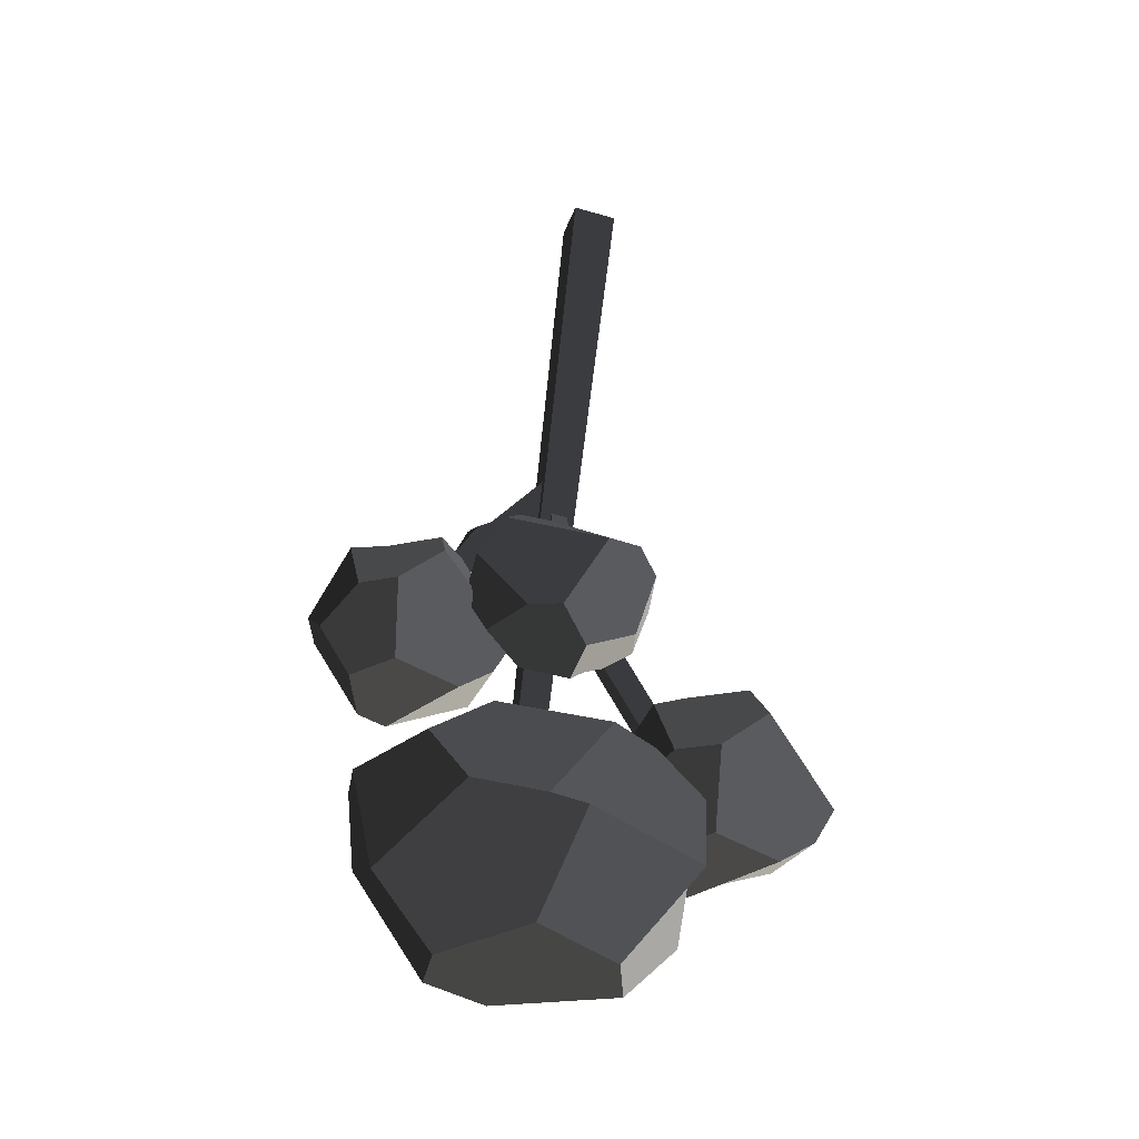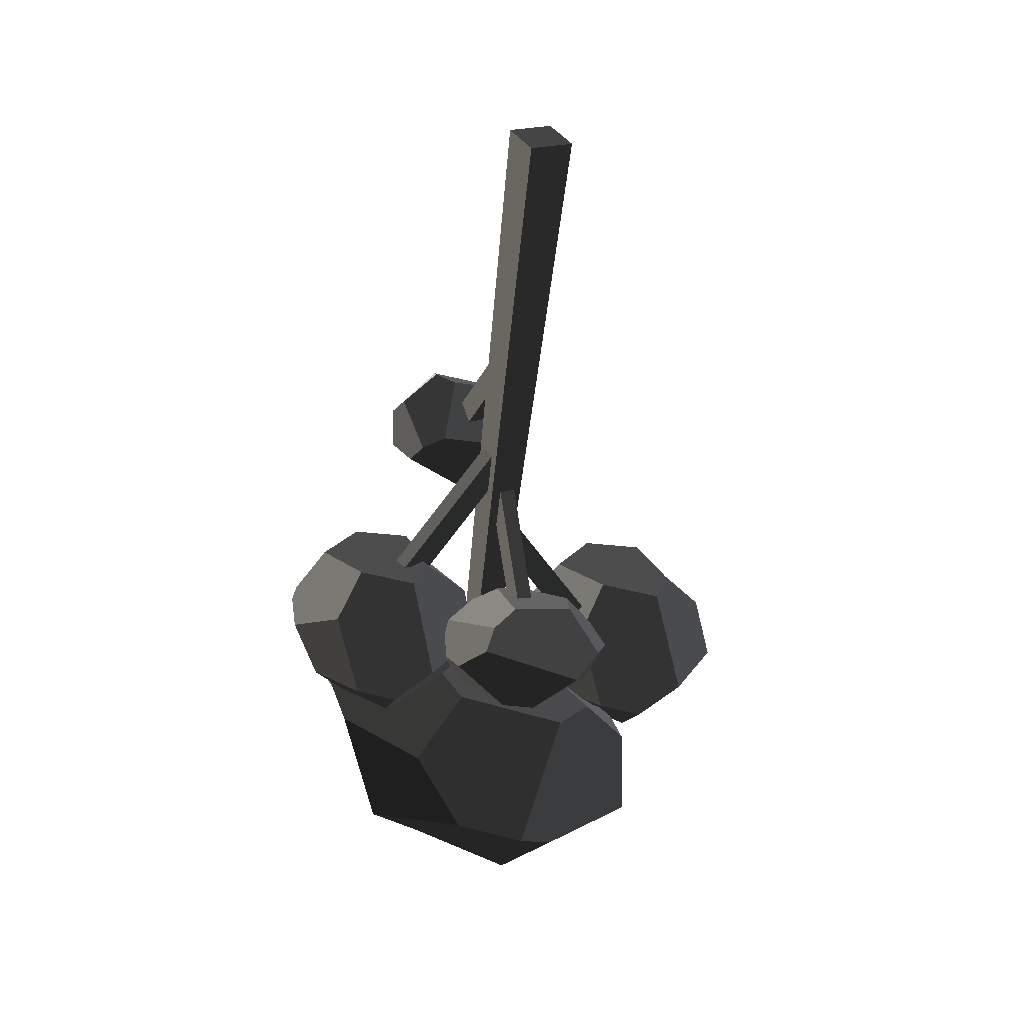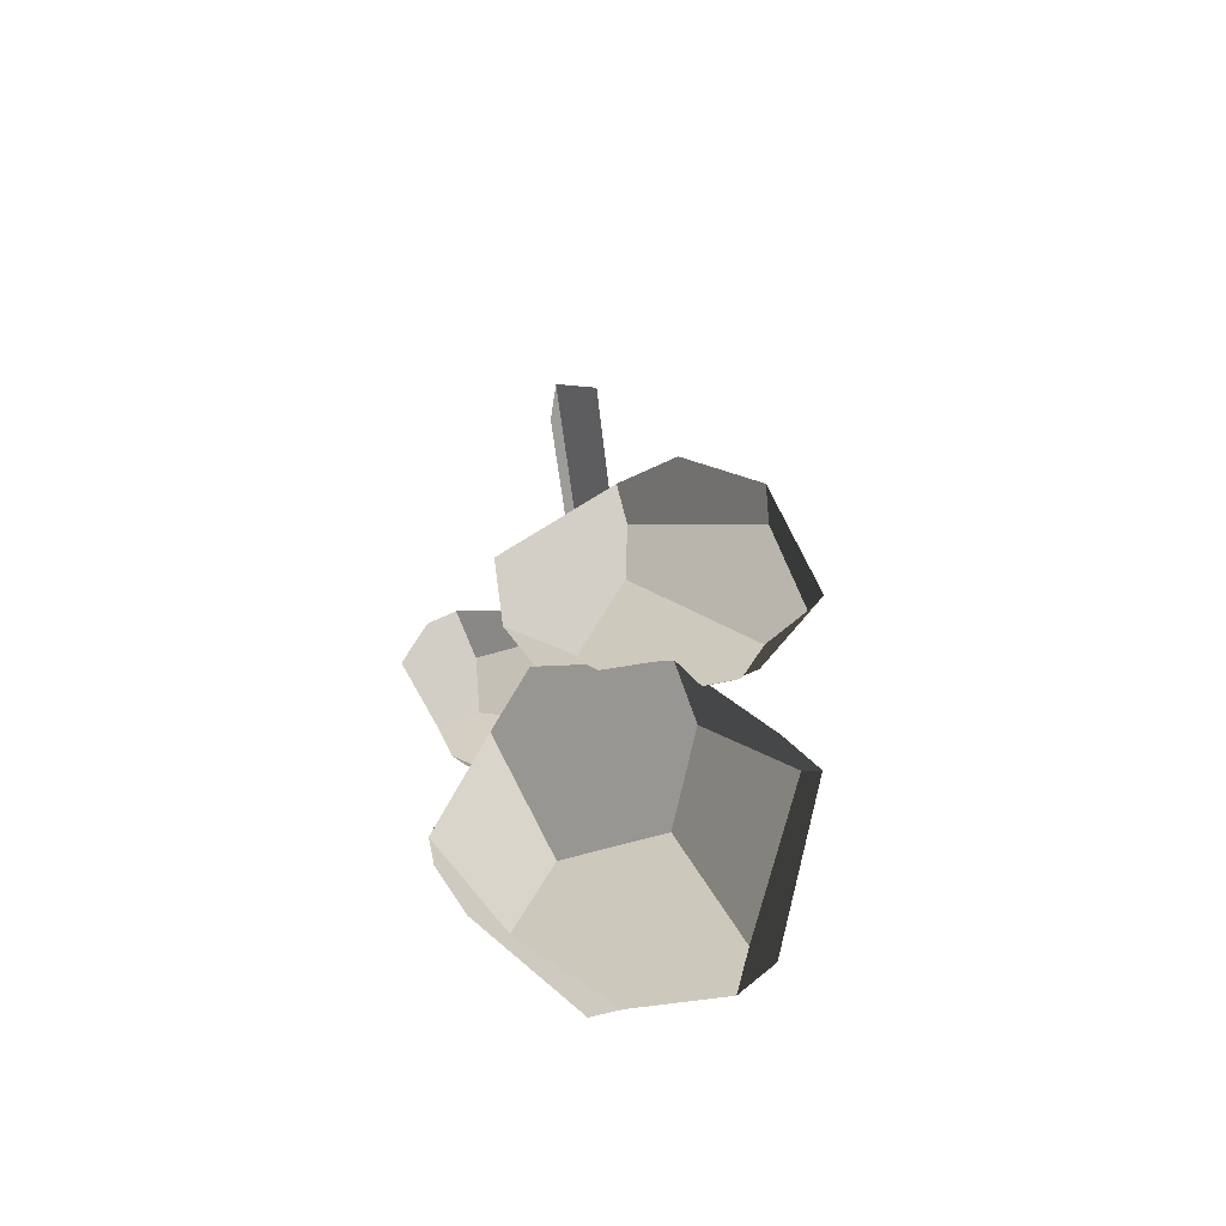
<metadata>
{"format":"obj","ext":"obj","renderer":"f3d","projection":"perspective","resolution":1024,"background":"white","views":[{"elev":-37.0,"azim":86.8,"up":"+Z"},{"elev":30.9,"azim":76.5,"up":"+Z"},{"elev":-61.1,"azim":-174.0,"up":"+Z"}]}
</metadata>
<code>
v 2.814 -0.5112 0.9815
v 1.636 -1.214 0.5133
v 0.7028 -0.5127 0.3034
v 2.487 -0.001437 1.136
v 0.8779 -0.00262 0.6187
v 3.543 1.009 -0.03915
v 3.126 -0.749 0.6621
v 2.814 -0.5112 0.9815
v 2.487 -0.001437 1.136
v 2.325 1.172 0.8616
v 3.03 1.594 0.188
v 0.8038 0.5344 0.4933
v 0.8779 -0.00262 0.6187
v 0.7028 -0.5127 0.3034
v 0.6042 1.064 -0.7425
v 0.5171 -0.5367 -0.4677
v 0.4642 0.7563 -0.7293
v 2.325 1.172 0.8616
v 2.487 -0.001437 1.136
v 0.8779 -0.00262 0.6187
v 0.8038 0.5344 0.4933
v 1.491 1.345 0.5608
v 1.832 -1.434 -0.1268
v 2.759 -1.245 0.1354
v 2.808 -0.3449 -0.9584
v 1.867 -1.036 -0.851
v 1.211 -0.4534 -1.172
v 1.174 0.4609 -1.357
v 0.4642 0.7563 -0.7293
v 0.5171 -0.5367 -0.4677
v 2.759 -1.245 0.1354
v 3.126 -0.749 0.6621
v 3.543 1.009 -0.03915
v 2.957 0.2559 -1.024
v 2.808 -0.3449 -0.9584
v 1.039 1.576 -0.6998
v 1.511 1.847 -0.1061
v 1.491 1.345 0.5608
v 0.8038 0.5344 0.4933
v 0.6042 1.064 -0.7425
v 3.543 1.009 -0.03915
v 3.03 1.594 0.188
v 2.492 1.9 -0.04258
v 2.154 1.55 -1.053
v 2.154 1.55 -1.053
v 2.957 0.2559 -1.024
v 3.543 1.009 -0.03915
v 2.196 0.6884 -1.351
v 1.511 1.847 -0.1061
v 1.039 1.576 -0.6998
v 2.154 1.55 -1.053
v 2.492 1.9 -0.04258
v 1.211 -0.4534 -1.172
v 1.867 -1.036 -0.851
v 2.808 -0.3449 -0.9584
v 2.957 0.2559 -1.024
v 1.174 0.4609 -1.357
v 2.196 0.6884 -1.351
v 2.814 -0.5112 0.9815
v 3.126 -0.749 0.6621
v 2.759 -1.245 0.1354
v 1.636 -1.214 0.5133
v 1.832 -1.434 -0.1268
v 2.492 1.9 -0.04258
v 3.03 1.594 0.188
v 2.325 1.172 0.8616
v 1.511 1.847 -0.1061
v 1.491 1.345 0.5608
v 1.174 0.4609 -1.357
v 2.196 0.6884 -1.351
v 2.154 1.55 -1.053
v 2.154 1.55 -1.053
v 0.4642 0.7563 -0.7293
v 1.174 0.4609 -1.357
v 0.6042 1.064 -0.7425
v 1.039 1.576 -0.6998
v 0.7028 -0.5127 0.3034
v 1.636 -1.214 0.5133
v 1.832 -1.434 -0.1268
v 0.5171 -0.5367 -0.4677
v 1.867 -1.036 -0.851
v 1.211 -0.4534 -1.172
v -0.5463 -0.7734 3.543
v -0.597 -1.236 3.362
v -1.562 -1.434 3.974
v -1.976 -0.6492 4.31
v -1.598 -0.3258 4.266
v -0.597 -1.236 3.362
v -0.5463 -0.7734 3.543
v -0.5605 0.1671 3.295
v -0.5845 0.332 2.462
v -0.7049 -1.483 3.059
v -0.6121 -0.2337 2.145
v -1.598 -0.3258 4.266
v -1.976 -0.6492 4.31
v -2.551 -0.5815 4.049
v -1.604 0.1045 4.152
v -2.485 0.4197 3.72
v -2.369 0.6154 3.573
v -0.5605 0.1671 3.295
v -0.5463 -0.7734 3.543
v -1.598 -0.3258 4.266
v -1.604 0.1045 4.152
v -1.092 0.5315 3.622
v -1.921 -1.621 3.581
v -1.3 -1.735 3.113
v -1.79 -1.017 2.385
v -2.284 -1.295 3.134
v -2.666 -0.6677 3.269
v -2.619 0.04027 3.036
v -2.485 0.4197 3.72
v -2.551 -0.5815 4.049
v -1.79 -1.017 2.385
v -1.3 -1.735 3.113
v -0.7049 -1.483 3.059
v -0.6121 -0.2337 2.145
v -1.647 -0.5997 2.154
v -1.092 0.5315 3.622
v -1.604 0.1045 4.152
v -2.369 0.6154 3.573
v -1.405 0.9367 3.193
v -2.046 0.8852 3.238
v -2.11 -0.05776 2.378
v -1.647 -0.5997 2.154
v -0.6121 -0.2337 2.145
v -0.5845 0.332 2.462
v -1.771 0.5891 2.394
v -0.5845 0.332 2.462
v -0.9119 0.7152 2.619
v -1.771 0.5891 2.394
v -1.405 0.9367 3.193
v -2.046 0.8852 3.238
v -1.771 0.5891 2.394
v -0.9119 0.7152 2.619
v -2.666 -0.6677 3.269
v -2.284 -1.295 3.134
v -1.79 -1.017 2.385
v -1.647 -0.5997 2.154
v -2.11 -0.05776 2.378
v -2.619 0.04027 3.036
v -1.562 -1.434 3.974
v -0.597 -1.236 3.362
v -0.7049 -1.483 3.059
v -1.3 -1.735 3.113
v -1.921 -1.621 3.581
v -0.5605 0.1671 3.295
v -1.092 0.5315 3.622
v -1.405 0.9367 3.193
v -0.5845 0.332 2.462
v -0.9119 0.7152 2.619
v -2.369 0.6154 3.573
v -2.485 0.4197 3.72
v -2.619 0.04027 3.036
v -2.046 0.8852 3.238
v -2.619 0.04027 3.036
v -1.771 0.5891 2.394
v -2.046 0.8852 3.238
v -2.11 -0.05776 2.378
v -2.551 -0.5815 4.049
v -1.976 -0.6492 4.31
v -1.562 -1.434 3.974
v -2.666 -0.6677 3.269
v -1.921 -1.621 3.581
v -2.284 -1.295 3.134
v -1.405 -2.61 -0.7439
v -0.7728 -2.802 -1.228
v 0.9776 -1.483 -1.473
v -0.9752 -1.317 -0.6071
v 0.8916 -0.8808 -1.066
v 2.79 -2.577 -0.451
v 2.834 -1.796 0.1196
v 1 -0.5448 -0.5087
v 0.8916 -0.8808 -1.066
v 1.75 -2.594 -1.427
v 0.9776 -1.483 -1.473
v -1.405 -2.61 -0.7439
v -1.684 -2.924 0.2233
v -0.6968 -4.045 0.2552
v -0.4194 -3.31 -1.207
v -0.2961 -4.187 0.2395
v -0.7728 -2.802 -1.228
v -0.4194 -3.31 -1.207
v 0.9828 -3.422 -1.297
v 1.75 -2.594 -1.427
v -0.7728 -2.802 -1.228
v 0.9776 -1.483 -1.473
v -1.001 -1.162 0.3359
v 0.16 -0.5594 0.1977
v 0.8637 -1.508 1.439
v -0.6955 -1.634 1.204
v -0.9372 -2.656 1.314
v -0.2389 -3.449 1.337
v -0.6968 -4.045 0.2552
v -1.684 -2.924 0.2233
v 1 -0.5448 -0.5087
v 2.834 -1.796 0.1196
v 1.511 -1.888 1.427
v 0.16 -0.5594 0.1977
v 0.8637 -1.508 1.439
v 0.5901 -4.258 0.1826
v 1.363 -3.971 -0.5316
v 0.9828 -3.422 -1.297
v -0.4194 -3.31 -1.207
v -0.2961 -4.187 0.2395
v 2.453 -3.272 -0.3633
v 1.723 -3.504 0.9512
v 1.034 -2.871 1.551
v 2.79 -2.577 -0.451
v 1.511 -1.888 1.427
v 2.834 -1.796 0.1196
v 1.363 -3.971 -0.5316
v 0.5901 -4.258 0.1826
v 1.723 -3.504 0.9512
v 2.453 -3.272 -0.3633
v 1.034 -2.871 1.551
v -0.2389 -3.449 1.337
v -0.9372 -2.656 1.314
v 1.511 -1.888 1.427
v -0.6955 -1.634 1.204
v 0.8637 -1.508 1.439
v 0.8916 -0.8808 -1.066
v 1 -0.5448 -0.5087
v 0.16 -0.5594 0.1977
v -0.9752 -1.317 -0.6071
v 0.16 -0.5594 0.1977
v -1.001 -1.162 0.3359
v -0.9752 -1.317 -0.6071
v 0.9828 -3.422 -1.297
v 1.363 -3.971 -0.5316
v 2.453 -3.272 -0.3633
v 2.79 -2.577 -0.451
v 1.75 -2.594 -1.427
v 1.034 -2.871 1.551
v 1.723 -3.504 0.9512
v 0.5901 -4.258 0.1826
v -0.2389 -3.449 1.337
v -0.2961 -4.187 0.2395
v -0.6968 -4.045 0.2552
v -1.001 -1.162 0.3359
v -0.6955 -1.634 1.204
v -0.9372 -2.656 1.314
v -1.684 -2.924 0.2233
v -0.9752 -1.317 -0.6071
v -1.405 -2.61 -0.7439
v -3.195 3.012 -3.115
v -2.496 2.8 -3.651
v -0.5596 4.259 -3.922
v -2.72 4.443 -2.964
v -0.6547 4.925 -3.472
v 1.446 3.049 -2.791
v 1.494 3.913 -2.16
v -0.5344 5.297 -2.855
v -0.6547 4.925 -3.472
v 0.295 3.029 -3.871
v -0.5596 4.259 -3.922
v -3.195 3.012 -3.115
v -3.505 2.664 -2.045
v -2.412 1.424 -2.01
v -1.969 1.267 -2.027
v -2.105 2.237 -3.627
v -2.496 2.8 -3.651
v -2.105 2.237 -3.627
v -0.5538 2.113 -3.727
v 0.295 3.029 -3.871
v -2.496 2.8 -3.651
v -0.5596 4.259 -3.922
v -2.749 4.614 -1.92
v -1.464 5.281 -2.073
v -0.6855 4.231 -0.6999
v -2.411 4.092 -0.9603
v -2.678 2.961 -0.8378
v -1.906 2.084 -0.8128
v -2.412 1.424 -2.01
v -3.505 2.664 -2.045
v -0.5344 5.297 -2.855
v 1.494 3.913 -2.16
v 0.03009 3.811 -0.7127
v -1.464 5.281 -2.073
v -0.6855 4.231 -0.6999
v -0.9883 1.188 -2.09
v -0.133 1.506 -2.88
v -0.5538 2.113 -3.727
v -2.105 2.237 -3.627
v -1.969 1.267 -2.027
v 1.073 2.279 -2.694
v 0.2649 2.022 -1.24
v -0.4976 2.723 -0.5754
v 1.446 3.049 -2.791
v 0.03009 3.811 -0.7127
v 1.494 3.913 -2.16
v -0.133 1.506 -2.88
v -0.9883 1.188 -2.09
v 0.2649 2.022 -1.24
v 1.073 2.279 -2.694
v -0.4976 2.723 -0.5754
v -1.906 2.084 -0.8128
v -2.678 2.961 -0.8378
v 0.03009 3.811 -0.7127
v -2.411 4.092 -0.9603
v -0.6855 4.231 -0.6999
v -0.6547 4.925 -3.472
v -0.5344 5.297 -2.855
v -1.464 5.281 -2.073
v -2.72 4.443 -2.964
v -1.464 5.281 -2.073
v -2.749 4.614 -1.92
v -2.72 4.443 -2.964
v -0.5538 2.113 -3.727
v -0.133 1.506 -2.88
v 1.073 2.279 -2.694
v 1.446 3.049 -2.791
v 0.295 3.029 -3.871
v -0.4976 2.723 -0.5754
v 0.2649 2.022 -1.24
v -0.9883 1.188 -2.09
v -1.906 2.084 -0.8128
v -1.969 1.267 -2.027
v -2.412 1.424 -2.01
v -2.749 4.614 -1.92
v -2.411 4.092 -0.9603
v -2.678 2.961 -0.8378
v -3.505 2.664 -2.045
v -2.72 4.443 -2.964
v -3.195 3.012 -3.115
v 1.052 1.972 -2.672
v -1.752 0.1484 -1.69
v -2.646 0.4062 -2.378
v -1.13 2.74 -3.779
v 1.032 2.798 -3.667
v -0.4514 -1.527 -1.403
v -1.041 -3.408 -2.498
v -2.276 -3.316 -3.397
v -3.241 0.195 -3.208
v -1.752 0.1484 -1.69
v -2.646 0.4062 -2.378
v 2.81 0.05029 -4.662
v 1.647 1.205 -2.541
v 1.052 1.972 -2.672
v 1.032 2.798 -3.667
v 1.572 2.684 -5.24
v 1.572 2.684 -5.24
v 2.787 0.6958 -4.848
v 2.81 0.05029 -4.662
v 1.152 -0.8566 -1.856
v -0.4514 -1.527 -1.403
v -1.752 0.1484 -1.69
v 1.647 1.205 -2.541
v 1.052 1.972 -2.672
v -1.414 2.49 -5.242
v -2.866 1.141 -4.614
v -1.859 -0.8152 -6.194
v -0.9096 1.486 -6.428
v 0.7378 1.306 -6.637
v 1.596 -0.1003 -6.36
v 2.787 0.6958 -4.848
v 1.572 2.684 -5.24
v -2.866 1.141 -4.614
v -3.241 0.195 -3.208
v -2.276 -3.316 -3.397
v -1.596 -1.935 -5.906
v -1.859 -0.8152 -6.194
v 1.745 -1.967 -2.852
v 1.152 -0.8566 -1.856
v 1.647 1.205 -2.541
v 2.81 0.05029 -4.662
v 2.497 -1.253 -4.229
v 0.1613 -3.284 -2.726
v 0.7693 -2.836 -5.009
v 0.1045 -1.759 -6.228
v -1.596 -1.935 -5.906
v -1.041 -3.408 -2.498
v -2.276 -3.316 -3.397
v 1.745 -1.967 -2.852
v 2.497 -1.253 -4.229
v 0.7693 -2.836 -5.009
v 0.1613 -3.284 -2.726
v -1.596 -1.935 -5.906
v 0.1045 -1.759 -6.228
v 1.596 -0.1003 -6.36
v -1.859 -0.8152 -6.194
v 0.7378 1.306 -6.637
v -0.9096 1.486 -6.428
v -1.414 2.49 -5.242
v -1.13 2.74 -3.779
v -2.646 0.4062 -2.378
v -2.866 1.141 -4.614
v -3.241 0.195 -3.208
v 1.745 -1.967 -2.852
v 0.1613 -3.284 -2.726
v -1.041 -3.408 -2.498
v -0.4514 -1.527 -1.403
v 1.152 -0.8566 -1.856
v 0.1045 -1.759 -6.228
v 0.7693 -2.836 -5.009
v 2.497 -1.253 -4.229
v 2.81 0.05029 -4.662
v 1.596 -0.1003 -6.36
v 2.787 0.6958 -4.848
v 0.7378 1.306 -6.637
v 1.572 2.684 -5.24
v 1.032 2.798 -3.667
v -1.13 2.74 -3.779
v -0.9096 1.486 -6.428
v -1.414 2.49 -5.242
v 0.3843 0.4214 3.051
v 0.4609 0.1167 3.073
v 2.034 0.2912 0.06036
v 1.958 0.5959 0.03798
v 0.3251 0.3458 2.223
v 0.3843 0.4214 3.051
v 1.958 0.5959 0.03798
v 1.441 0.4695 0.08648
v 1.441 0.4695 0.08648
v 1.518 0.1648 0.1089
v 0.4017 0.04107 2.246
v 0.3251 0.3458 2.223
v 1.518 0.1648 0.1089
v 2.034 0.2912 0.06036
v 0.4609 0.1167 3.073
v 0.4017 0.04107 2.246
v 0.264 0.614 6.084
v 0.3407 0.3092 6.107
v -1.64 -0.3856 3.427
v -1.717 -0.0809 3.405
v 0.2049 0.5383 5.257
v 0.264 0.614 6.084
v -1.717 -0.0809 3.405
v -1.2 0.04548 3.356
v -1.2 0.04548 3.356
v -1.123 -0.2592 3.379
v 0.2815 0.2336 5.279
v 0.2049 0.5383 5.257
v -1.123 -0.2592 3.379
v -1.64 -0.3856 3.427
v 0.3407 0.3092 6.107
v 0.2815 0.2336 5.279
v 1.319 0.5707 10.39
v 1.113 1.393 10.33
v 0.0525 -0.008984 -2.745
v 0.1766 -0.5026 -2.709
v 0.2898 1.192 10.41
v 1.113 1.393 10.33
v 1.319 0.5707 10.39
v 0.4967 0.3695 10.47
v -0.317 -0.6234 -2.662
v 0.1766 -0.5026 -2.709
v 0.0525 -0.008984 -2.745
v -0.4411 -0.1297 -2.698
v 0.4967 0.3695 10.47
v 1.319 0.5707 10.39
v 0.1766 -0.5026 -2.709
v -0.317 -0.6234 -2.662
v 0.5161 0.1494 3.816
v 0.8573 -2.39 0.8354
v 0.6476 -2.441 0.8551
v 0.1775 0.06655 3.848
v 0.5188 -2.473 0.8672
v 0.2606 0.4286 1.822
v 0.2672 0.4371 1.915
v -0.5509 2.488 -1.457
v 0.2082 0.3616 1.089
v -0.3988 1.883 -1.413
v 0.1176 -0.0101 3.009
v 0.1775 0.06655 3.848
v 0.5188 -2.473 0.8672
v 0.3678 -1.872 0.8232
v 0.2672 0.4371 1.915
v -0.07133 0.3543 1.947
v -0.8891 2.404 -1.424
v -0.5509 2.488 -1.457
v 0.2898 1.192 10.41
v 0.4967 0.3695 10.47
v -0.317 -0.6234 -2.662
v -0.4411 -0.1297 -2.698
v 0.2898 1.192 10.41
v -0.4411 -0.1297 -2.698
v 0.0525 -0.008984 -2.745
v 1.113 1.393 10.33
v -0.3988 1.883 -1.413
v -0.737 1.799 -1.379
v -0.1304 0.2788 1.121
v 0.2082 0.3616 1.089
v 0.8573 -2.39 0.8354
v 0.5161 0.1494 3.816
v 0.5075 0.1384 3.696
v 0.4561 0.07271 2.977
v 0.7064 -1.79 0.7914
v 0.3678 -1.872 0.8232
v 0.7064 -1.79 0.7914
v 0.4561 0.07271 2.977
v 0.1176 -0.0101 3.009
v -0.737 1.799 -1.379
v -0.8891 2.404 -1.424
v -0.07133 0.3543 1.947
v -0.1304 0.2788 1.121
g autumn_tree_(6)_742_69
f 1 3 2
f 3 1 4
f 3 4 5
f 6 8 7
f 8 6 9
f 9 6 10
f 10 6 11
f 12 14 13
f 14 12 15
f 14 15 16
f 16 15 17
f 18 20 19
f 20 18 21
f 21 18 22
f 23 25 24
f 23 26 25
f 27 29 28
f 27 30 29
f 31 33 32
f 33 31 34
f 34 31 35
f 36 38 37
f 38 36 39
f 39 36 40
f 41 43 42
f 43 41 44
f 45 47 46
f 45 46 48
f 49 51 50
f 49 52 51
f 53 55 54
f 55 53 56
f 56 53 57
f 56 57 58
f 59 61 60
f 61 59 62
f 61 62 63
f 64 66 65
f 66 64 67
f 66 67 68
f 69 71 70
f 72 74 73
f 72 73 75
f 72 75 76
f 77 79 78
f 79 77 80
f 79 80 81
f 81 80 82
f 83 85 84
f 85 83 86
f 86 83 87
f 88 90 89
f 90 88 91
f 91 88 92
f 91 92 93
f 94 96 95
f 96 94 97
f 96 97 98
f 98 97 99
f 100 102 101
f 102 100 103
f 103 100 104
f 105 107 106
f 105 108 107
f 109 111 110
f 109 112 111
f 113 115 114
f 115 113 116
f 116 113 117
f 118 120 119
f 120 118 121
f 120 121 122
f 123 125 124
f 125 123 126
f 126 123 127
f 128 130 129
f 131 133 132
f 131 134 133
f 135 137 136
f 137 135 138
f 138 135 139
f 139 135 140
f 141 143 142
f 143 141 144
f 144 141 145
f 146 148 147
f 148 146 149
f 148 149 150
f 151 153 152
f 153 151 154
f 155 157 156
f 155 156 158
f 159 161 160
f 161 159 162
f 161 162 163
f 163 162 164
f 165 167 166
f 167 165 168
f 167 168 169
f 170 172 171
f 172 170 173
f 173 170 174
f 173 174 175
f 176 178 177
f 179 178 176
f 178 179 180
f 179 176 181
f 182 184 183
f 184 182 185
f 184 185 186
f 187 189 188
f 187 190 189
f 191 193 192
f 191 194 193
f 195 197 196
f 197 195 198
f 197 198 199
f 200 202 201
f 202 200 203
f 203 200 204
f 205 207 206
f 207 205 208
f 207 208 209
f 209 208 210
f 211 213 212
f 211 214 213
f 215 217 216
f 217 215 218
f 217 218 219
f 219 218 220
f 221 223 222
f 223 221 224
f 225 227 226
f 228 230 229
f 230 228 231
f 231 228 232
f 233 235 234
f 235 233 236
f 235 236 237
f 237 236 238
f 239 241 240
f 241 239 242
f 242 239 243
f 242 243 244
f 245 247 246
f 247 245 248
f 247 248 249
f 250 252 251
f 252 250 253
f 253 250 254
f 253 254 255
f 256 258 257
f 258 256 259
f 259 256 260
f 260 256 261
f 262 264 263
f 264 262 265
f 264 265 266
f 267 269 268
f 267 270 269
f 271 273 272
f 271 274 273
f 275 277 276
f 277 275 278
f 277 278 279
f 280 282 281
f 282 280 283
f 283 280 284
f 285 287 286
f 287 285 288
f 287 288 289
f 289 288 290
f 291 293 292
f 291 294 293
f 295 297 296
f 297 295 298
f 297 298 299
f 299 298 300
f 301 303 302
f 303 301 304
f 305 307 306
f 308 310 309
f 310 308 311
f 311 308 312
f 313 315 314
f 315 313 316
f 315 316 317
f 317 316 318
f 319 321 320
f 321 319 322
f 322 319 323
f 322 323 324
f 325 327 326
f 327 325 328
f 328 325 329
f 330 332 331
f 332 330 333
f 333 330 334
f 333 334 335
f 336 338 337
f 338 336 339
f 339 336 340
f 341 343 342
f 344 346 345
f 346 344 347
f 346 347 348
f 349 351 350
f 349 352 351
f 353 355 354
f 353 356 355
f 357 359 358
f 359 357 360
f 360 357 361
f 362 364 363
f 364 362 365
f 365 362 366
f 367 369 368
f 369 367 370
f 370 367 371
f 370 371 372
f 373 375 374
f 373 376 375
f 377 379 378
f 379 377 380
f 379 380 381
f 381 380 382
f 383 385 384
f 385 383 386
f 385 386 387
f 388 390 389
f 390 388 391
f 391 388 392
f 393 395 394
f 395 393 396
f 396 393 397
f 396 397 398
f 399 401 400
f 401 399 402
f 402 399 403
f 402 403 404
f 405 407 406
f 405 408 407
f 409 411 410
f 409 412 411
f 413 415 414
f 413 416 415
f 417 419 418
f 417 420 419
f 421 423 422
f 421 424 423
f 425 427 426
f 425 428 427
f 429 431 430
f 429 432 431
f 433 435 434
f 433 436 435
f 437 439 438
f 437 440 439
f 441 443 442
f 441 444 443
f 445 447 446
f 445 448 447
f 449 451 450
f 449 452 451
f 453 455 454
f 455 453 456
f 455 456 457
f 458 460 459
f 460 458 461
f 460 461 462
f 463 465 464
f 463 466 465
f 467 469 468
f 467 470 469
f 471 473 472
f 471 474 473
f 475 477 476
f 475 478 477
f 479 481 480
f 479 482 481
f 483 485 484
f 485 483 486
f 486 483 487
f 488 490 489
f 488 491 490
f 492 494 493
f 492 495 494

</code>
